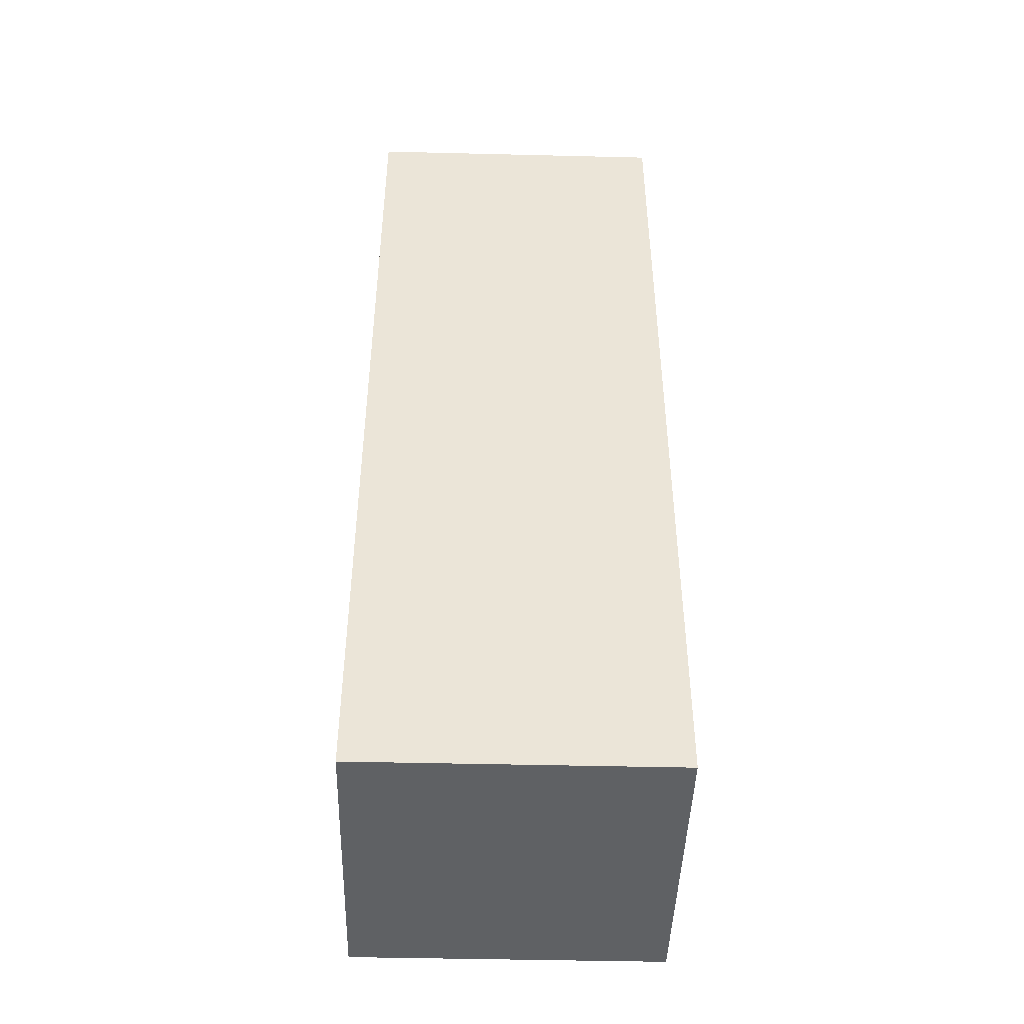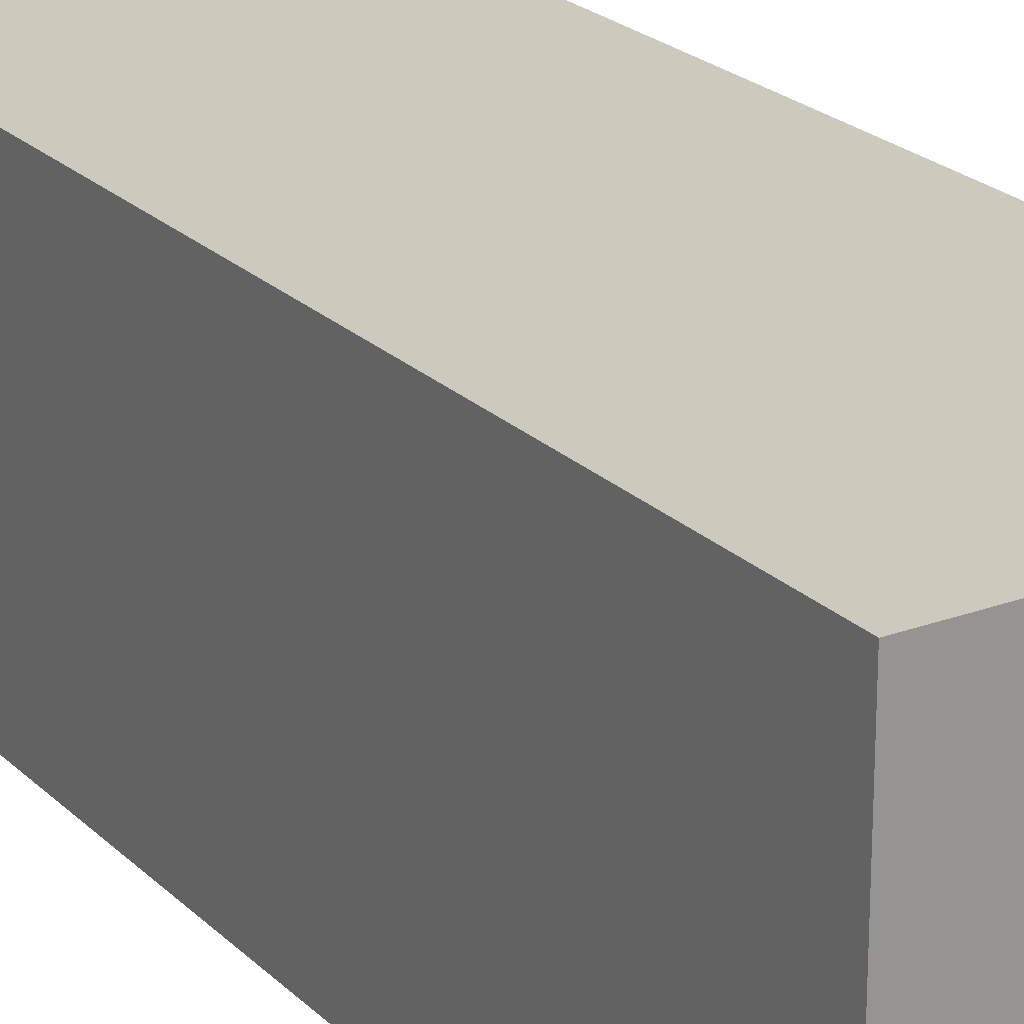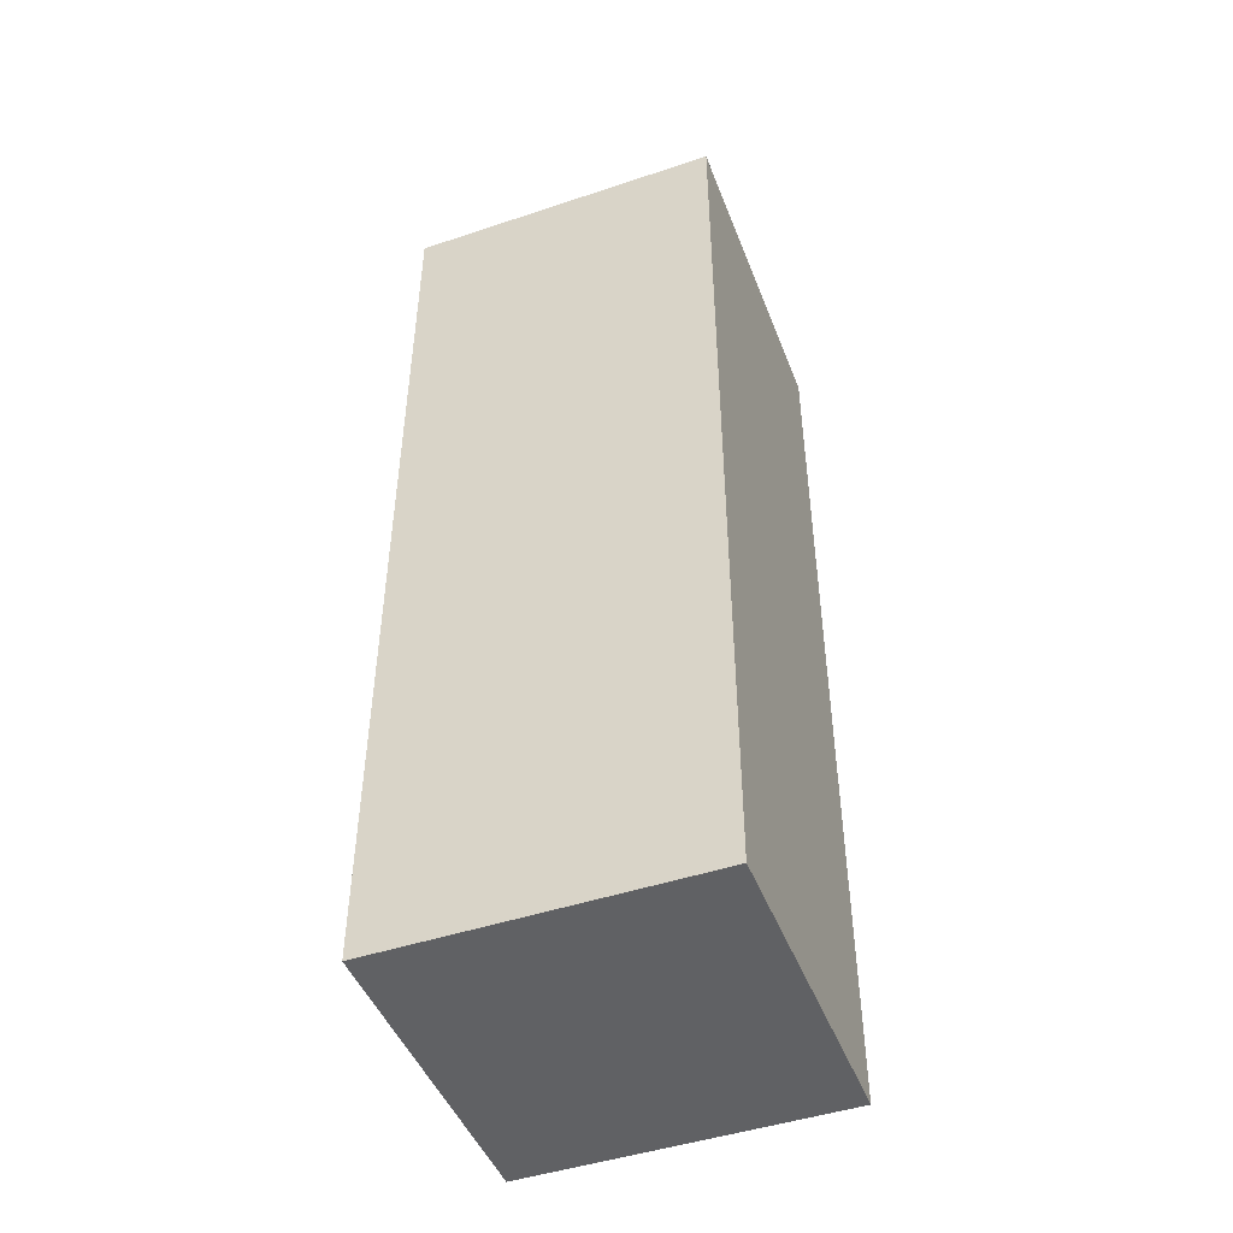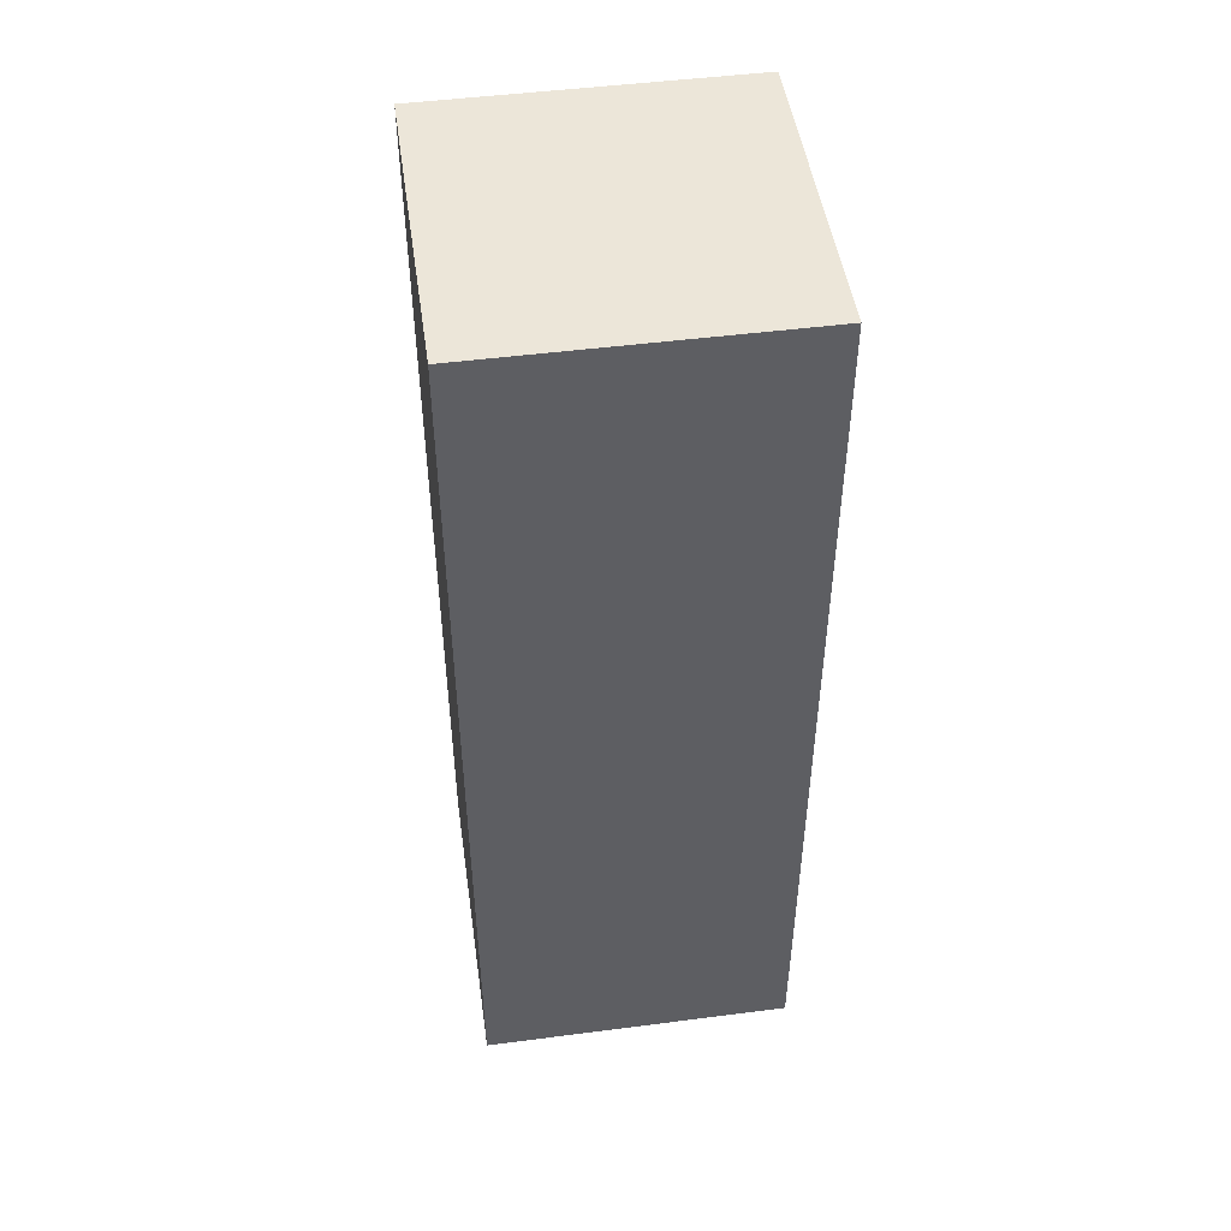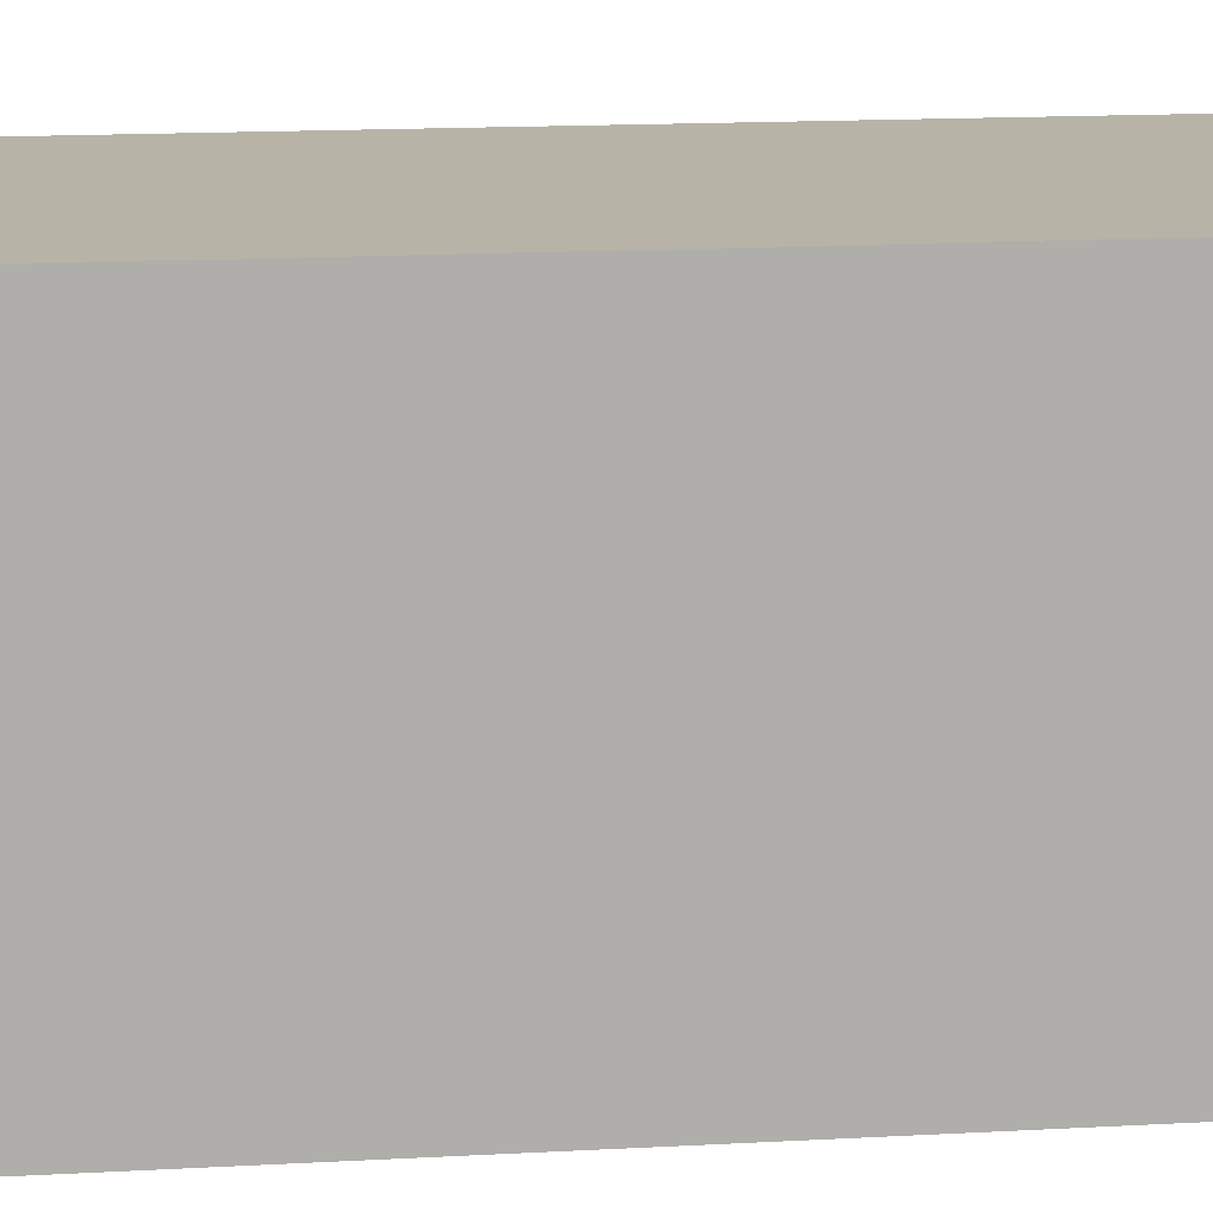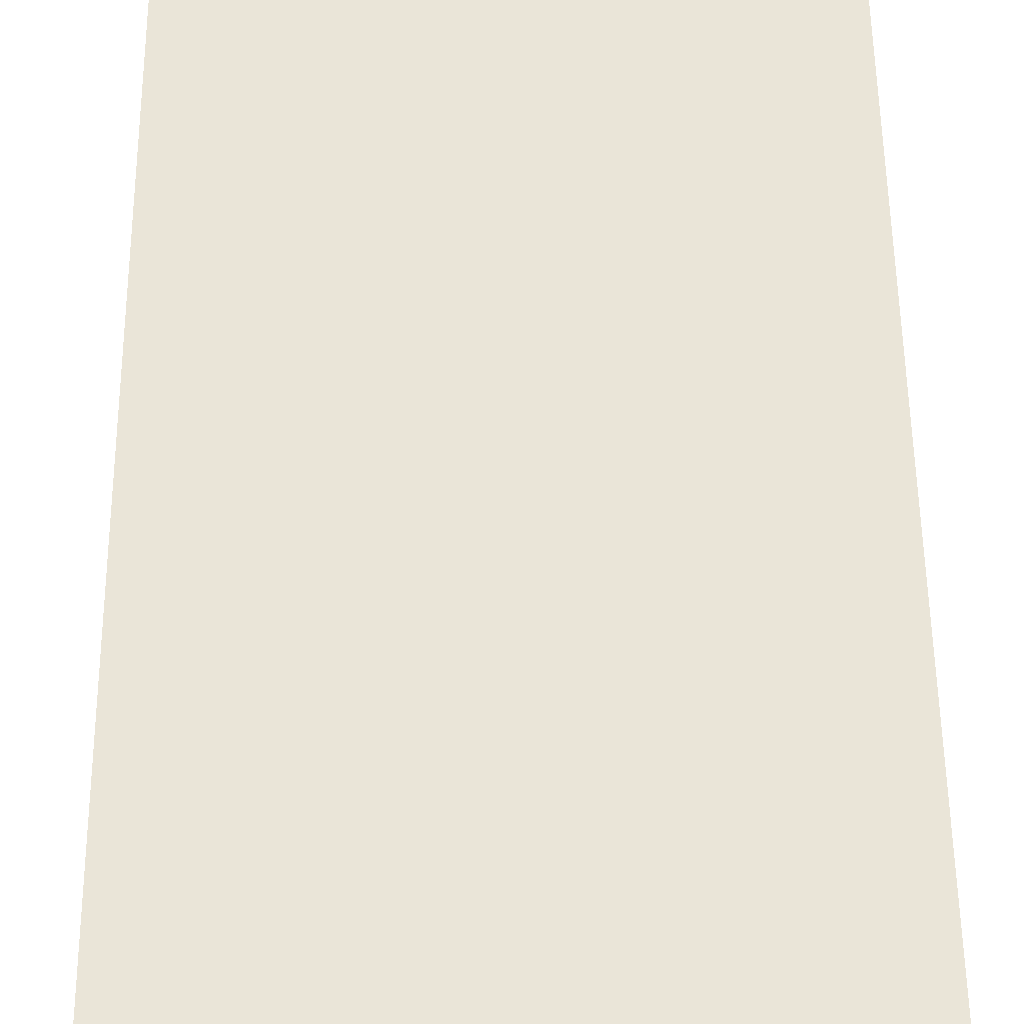
<metadata>
{"format":"obj","ext":"obj","renderer":"f3d","projection":"perspective","resolution":1024,"background":"white","views":[{"elev":-45.4,"azim":-91.6,"up":"+Z"},{"elev":22.7,"azim":147.6,"up":"+Y"},{"elev":-47.0,"azim":110.7,"up":"+Z"},{"elev":48.6,"azim":171.8,"up":"+Z"},{"elev":12.6,"azim":-98.2,"up":"+Y"},{"elev":45.3,"azim":-0.5,"up":"+Y"}]}
</metadata>
<code>
g FPS_PLAYER_Arm_left
v 0.25 -0.125 -0.625
v -1e-06 -0.125 0.125
v 0.25 -0.125 0.125
v -1e-06 -0.125 -0.625
v 0.25 0.125 -0.625
v -1e-06 0.125 0.125
v -1e-06 0.125 -0.625
v 0.25 0.125 0.125
v 0.25 -0.125 -0.625
v -1e-06 0.125 -0.625
v -1e-06 -0.125 -0.625
v 0.25 0.125 -0.625
v -1e-06 -0.125 -0.625
v -1e-06 0.125 0.125
v -1e-06 -0.125 0.125
v -1e-06 0.125 -0.625
v -1e-06 -0.125 0.125
v 0.25 0.125 0.125
v 0.25 -0.125 0.125
v -1e-06 0.125 0.125
v 0.25 -0.125 0.125
v 0.25 0.125 -0.625
v 0.25 -0.125 -0.625
v 0.25 0.125 0.125
f -22 -23 -24
f -21 -24 -23
f -18 -19 -20
f -17 -20 -19
f -14 -15 -16
f -13 -16 -15
f -10 -11 -12
f -9 -12 -11
f -6 -7 -8
f -5 -8 -7
f -2 -3 -4
f -1 -4 -3

</code>
